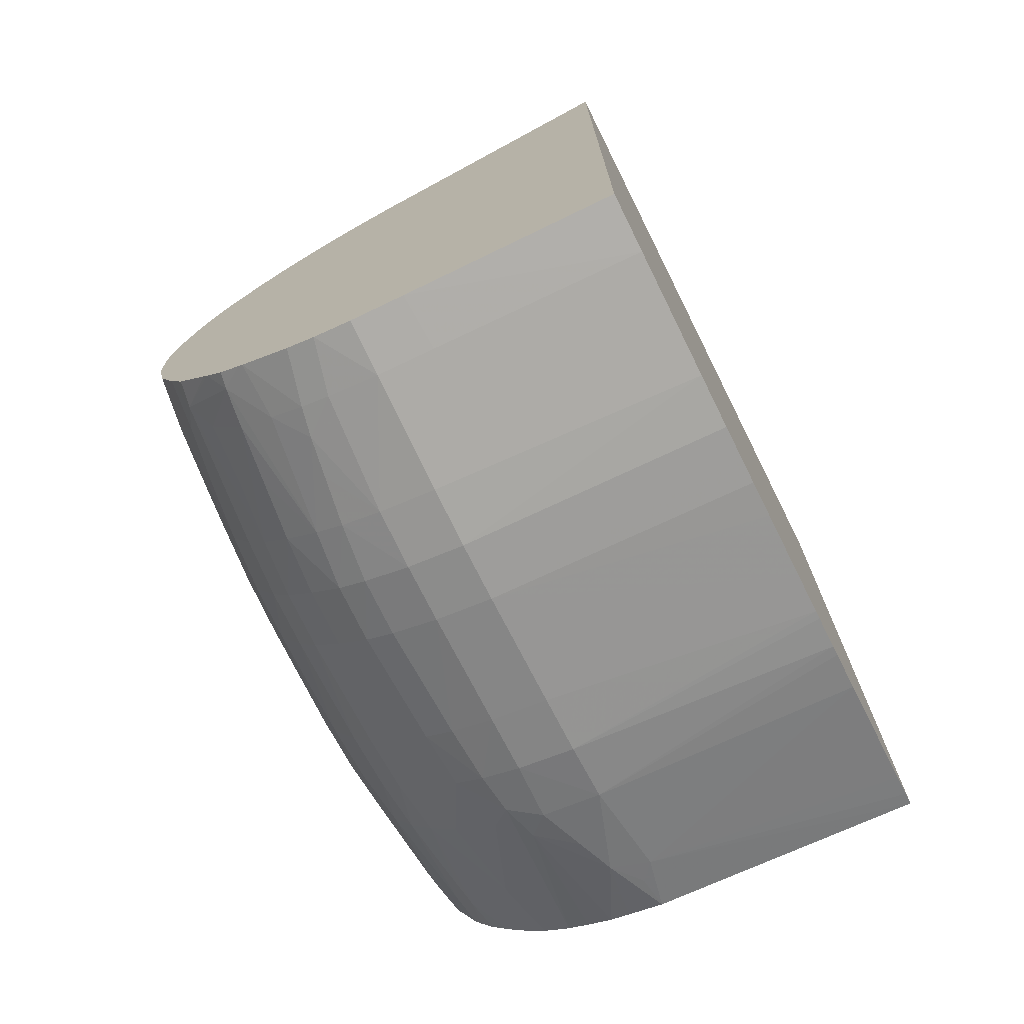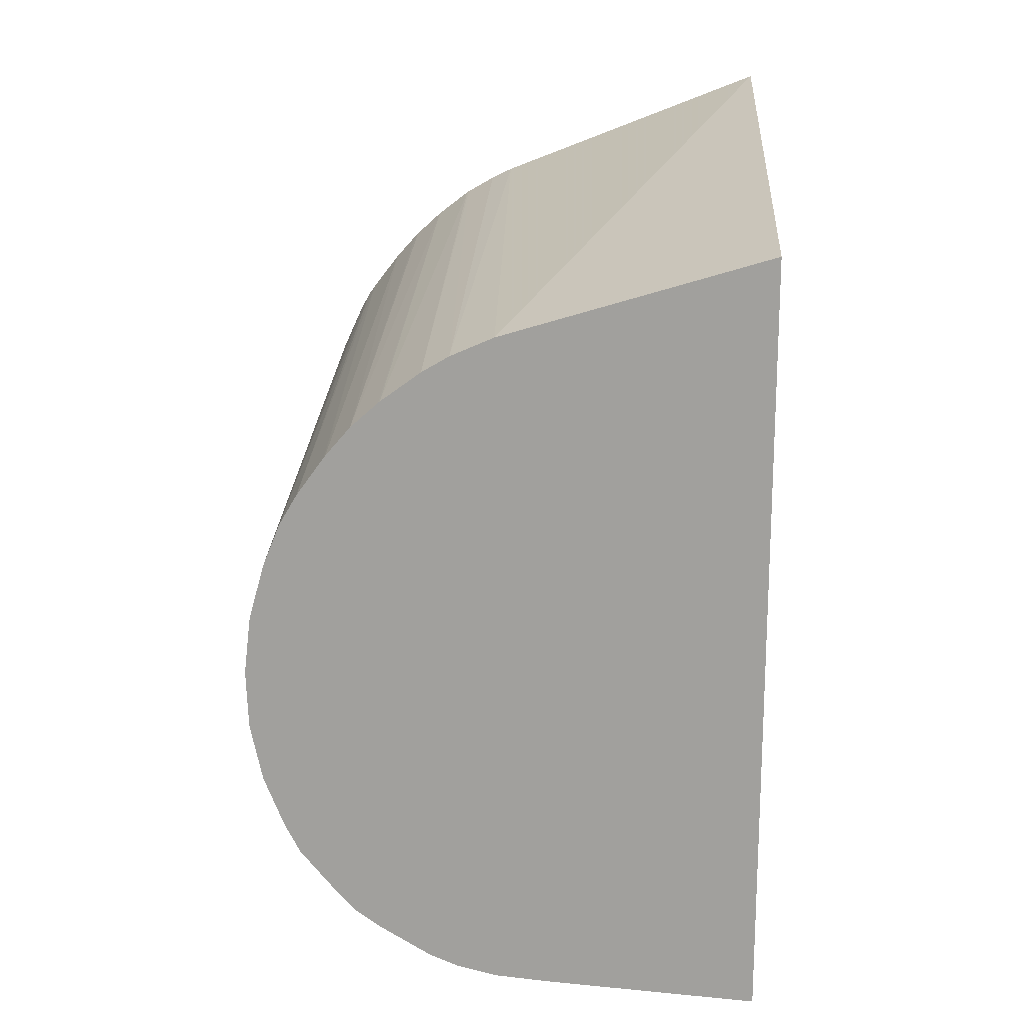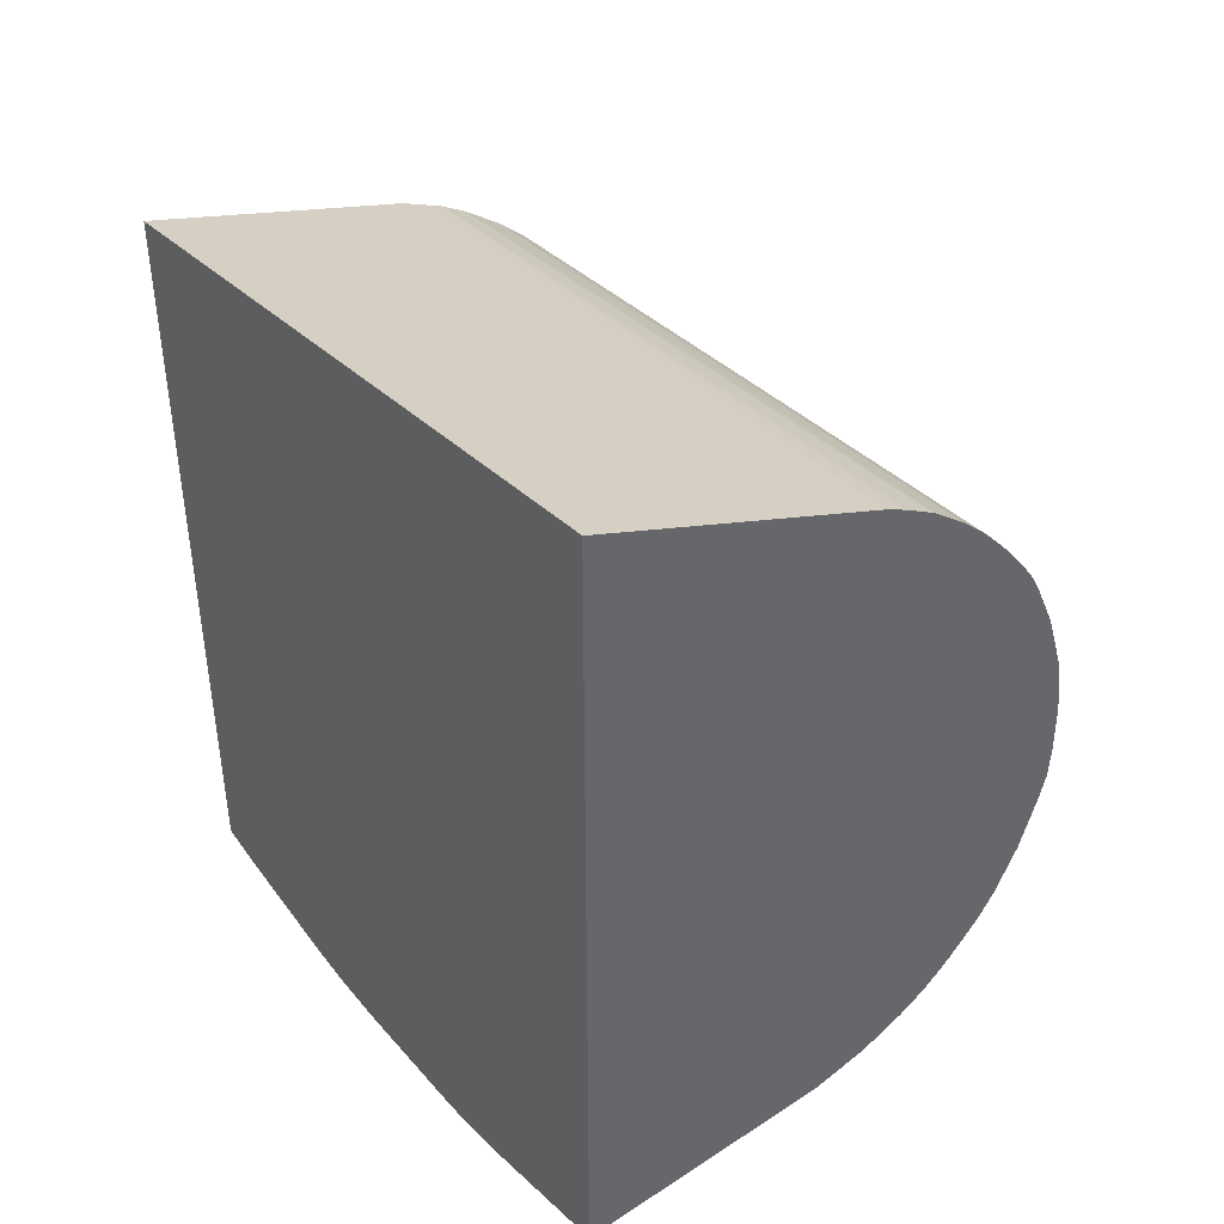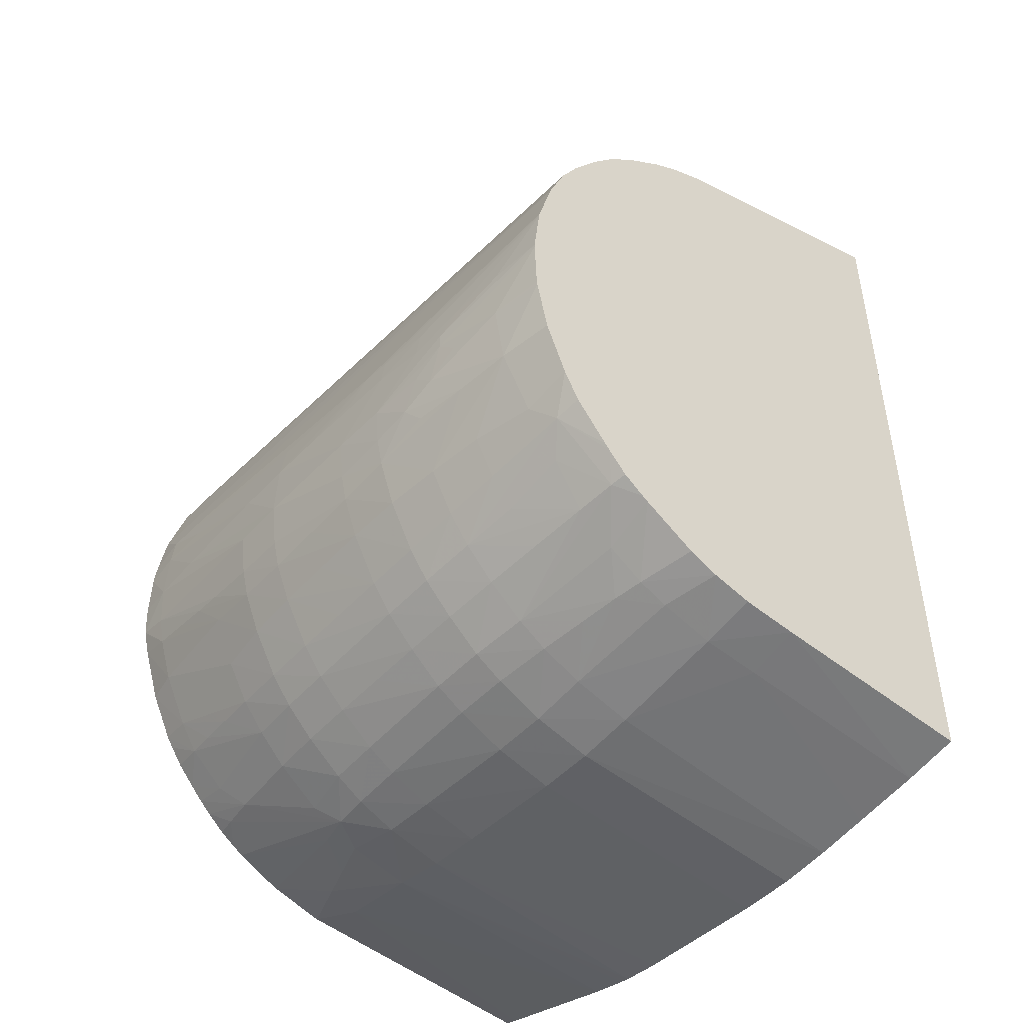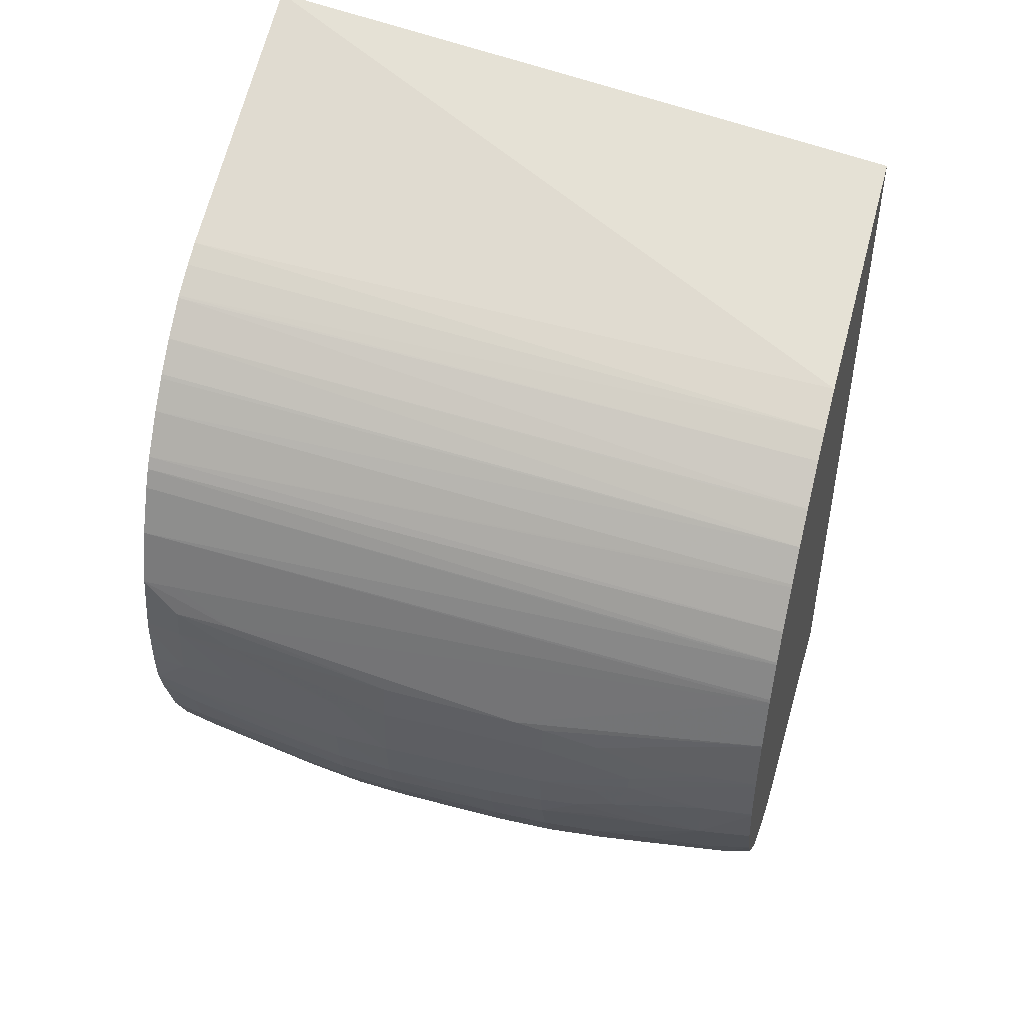
<metadata>
{"format":"obj","ext":"obj","renderer":"f3d","projection":"perspective","resolution":1024,"background":"white","views":[{"elev":-73.2,"azim":-153.5,"up":"+Y"},{"elev":17.9,"azim":-176.6,"up":"+Y"},{"elev":41.4,"azim":-35.9,"up":"+Y"},{"elev":-47.0,"azim":140.7,"up":"+Y"},{"elev":47.6,"azim":105.9,"up":"+Y"}]}
</metadata>
<code>
v -0.04348 -0.04556 0.009369
v -0.03692 -0.04815 0.009369
v -0.03748 -0.04939 -0.005839
v -0.04348 -0.04758 -0.005839
v -0.04348 -0.06456 0.009369
v -0.03641 -0.0484 0.009369
v -0.03651 -0.04982 -0.005839
v -0.03655 -0.0498 -0.005839
v -0.04348 -0.06521 -0.005839
v -0.04348 -0.06464 0.00907
v -0.0377 -0.06448 0.008124
v -0.03742 -0.06412 0.009369
v -0.03574 -0.04879 0.009369
v -0.03589 -0.05018 -0.005839
v -0.03871 -0.06485 -0.005839
v -0.04348 -0.0653 -0.005358
v -0.04348 -0.06477 0.008558
v -0.03682 -0.06441 0.007882
v -0.03734 -0.06432 0.008555
v -0.04348 -0.06543 0.005891
v -0.03747 -0.065 0.005914
v -0.0366 -0.0639 0.009369
v -0.03569 -0.04882 0.009369
v -0.035 -0.05084 -0.005839
v -0.03747 -0.06473 -0.005839
v -0.03747 -0.06495 -0.004603
v -0.03878 -0.06506 -0.004603
v -0.04348 -0.06544 -0.004581
v -0.03649 -0.06453 0.007005
v -0.03561 -0.06437 0.006411
v -0.03616 -0.064 0.008543
v -0.03616 -0.06378 0.009369
v -0.04348 -0.06562 0.004998
v -0.04348 -0.06566 0.004768
v -0.03747 -0.06522 0.004599
v -0.03616 -0.06491 0.004599
v -0.03609 -0.06466 0.005949
v -0.03492 -0.04942 0.009369
v -0.03496 -0.05087 -0.005839
v -0.03658 -0.06451 -0.005839
v -0.03629 -0.06462 -0.004603
v -0.03616 -0.06497 -0.001973
v -0.03747 -0.06532 -0.001973
v -0.04348 -0.06583 -0.001834
v -0.04348 -0.06566 -0.003039
v -0.03537 -0.06448 0.005534
v -0.03509 -0.06329 0.009369
v -0.03558 -0.06353 0.009369
v -0.04348 -0.06574 0.004035
v -0.04348 -0.06576 0.003849
v -0.03747 -0.06532 0.003285
v -0.03526 -0.06455 0.004599
v -0.03616 -0.06499 0.003285
v -0.0343 -0.04999 0.009369
v -0.03434 -0.05142 -0.005839
v -0.03593 -0.06423 -0.005839
v -0.03563 -0.06436 -0.004603
v -0.0355 -0.06441 -0.003936
v -0.03538 -0.06449 -0.00306
v -0.03522 -0.06457 -0.001973
v -0.03616 -0.06512 -0.0006584
v -0.03747 -0.06546 -0.0006584
v -0.04348 -0.06594 -0.0006584
v -0.0346 -0.06415 0.004599
v -0.0349 -0.06407 0.005949
v -0.03418 -0.06311 0.007909
v -0.03435 -0.06299 0.008785
v -0.03483 -0.06313 0.009369
v -0.04348 -0.06581 0.002951
v -0.03747 -0.06546 0.000656
v -0.03518 -0.06459 0.003285
v -0.03452 -0.0642 0.003285
v -0.03616 -0.06513 0.000656
v -0.03423 -0.05006 0.009369
v -0.03371 -0.05064 0.009369
v -0.03378 -0.05208 -0.005839
v -0.03476 -0.06353 -0.005839
v -0.03484 -0.06385 -0.004603
v -0.03457 -0.06416 -0.001973
v -0.03509 -0.06465 -0.0006584
v -0.03443 -0.06424 -0.0006584
v -0.03508 -0.06465 0.000656
v -0.04348 -0.06593 2.487e-05
v -0.03376 -0.06349 0.004599
v -0.03389 -0.06336 0.005914
v -0.03323 -0.06269 0.005914
v -0.03373 -0.06251 0.008425
v -0.03378 -0.06228 0.009369
v -0.03405 -0.06254 0.009369
v -0.03448 -0.06289 0.009369
v -0.04348 -0.06589 0.001461
v -0.04348 -0.06593 0.000656
v -0.03447 -0.06423 0.001969
v -0.03371 -0.06354 0.003285
v -0.03304 -0.05151 0.009369
v -0.03374 -0.05213 -0.005839
v -0.03465 -0.06345 -0.005839
v -0.03412 -0.06316 -0.005474
v -0.03402 -0.06325 -0.004603
v -0.0339 -0.06338 -0.003287
v -0.03377 -0.0635 -0.001973
v -0.03442 -0.06426 0.000656
v -0.03369 -0.06359 -0.0006584
v -0.03367 -0.0636 0.000656
v -0.03305 -0.06289 0.003285
v -0.0331 -0.06283 0.004599
v -0.0327 -0.06203 0.005914
v -0.03279 -0.06189 0.006947
v -0.03288 -0.06177 0.007824
v -0.03296 -0.06167 0.008543
v -0.03349 -0.06198 0.009369
v -0.03369 -0.06357 0.001969
v -0.03287 -0.05176 0.009369
v -0.03312 -0.05299 -0.005839
v -0.03418 -0.06311 -0.005839
v -0.03377 -0.06264 -0.005839
v -0.03287 -0.06179 -0.005258
v -0.03327 -0.06237 -0.004733
v -0.03324 -0.06266 -0.003287
v -0.03312 -0.0628 -0.001973
v -0.03303 -0.0629 -0.0006584
v -0.03301 -0.06293 0.000656
v -0.03257 -0.06223 0.003285
v -0.0326 -0.06218 0.004599
v -0.03219 -0.06113 0.005914
v -0.03254 -0.06101 0.008543
v -0.03263 -0.06086 0.009369
v -0.03278 -0.0611 0.009369
v -0.03308 -0.06152 0.009369
v -0.03265 -0.05217 0.009369
v -0.03273 -0.05365 -0.005839
v -0.03366 -0.06252 -0.005839
v -0.0328 -0.06188 -0.004381
v -0.03295 -0.06165 -0.005839
v -0.03261 -0.061 -0.005839
v -0.03253 -0.06126 -0.004733
v -0.03273 -0.062 -0.003287
v -0.03264 -0.06214 -0.001973
v -0.03257 -0.06224 -0.0006584
v -0.03255 -0.06227 0.000656
v -0.03256 -0.06225 0.001969
v -0.03197 -0.06113 0.003285
v -0.03203 -0.06113 0.004599
v -0.0317 -0.05997 0.005914
v -0.03195 -0.05981 0.008543
v -0.03211 -0.05981 0.009369
v -0.03216 -0.05324 0.009369
v -0.03271 -0.0537 -0.005839
v -0.03228 -0.06113 -0.003287
v -0.03218 -0.05991 -0.005839
v -0.03195 -0.05981 -0.004603
v -0.03212 -0.06113 -0.001973
v -0.032 -0.06113 -0.0006584
v -0.03196 -0.06113 0.000656
v -0.03197 -0.06113 0.001969
v -0.03161 -0.06024 0.003285
v -0.03163 -0.06017 0.004599
v -0.03155 -0.05919 0.006671
v -0.03158 -0.059 0.007548
v -0.03163 -0.0588 0.008543
v -0.03169 -0.05857 0.009369
v -0.03174 -0.05456 0.009369
v -0.03177 -0.05456 0.008543
v -0.03233 -0.05464 -0.005839
v -0.03236 -0.05456 -0.005839
v -0.03214 -0.05981 -0.005839
v -0.03188 -0.05858 -0.005839
v -0.03172 -0.0585 -0.004603
v -0.03156 -0.05897 -0.002495
v -0.03153 -0.05927 -0.001619
v -0.03181 -0.05981 -0.003287
v -0.03164 -0.06006 -0.0006584
v -0.03162 -0.06017 0.000656
v -0.03162 -0.06021 0.001969
v -0.03145 -0.05958 0.003285
v -0.03147 -0.05951 0.004599
v -0.03151 -0.05932 0.005914
v -0.0315 -0.05814 0.008543
v -0.03153 -0.05796 0.009344
v -0.03154 -0.05798 0.009369
v -0.03157 -0.05559 0.009369
v -0.03157 -0.05532 0.008543
v -0.03159 -0.05539 0.007228
v -0.03156 -0.05654 3.678e-05
v -0.03198 -0.05587 -0.005839
v -0.03187 -0.0585 -0.005839
v -0.0316 -0.05852 -0.003274
v -0.03182 -0.05727 -0.005839
v -0.03154 -0.05809 -0.002827
v -0.03151 -0.05852 -0.002023
v -0.03142 -0.0585 -0.0006584
v -0.0315 -0.05941 -0.0006584
v -0.03168 -0.05975 -0.002023
v -0.03148 -0.05951 0.000656
v -0.03147 -0.05955 0.001969
v -0.03132 -0.0585 0.003285
v -0.03134 -0.0585 0.004599
v -0.03143 -0.05719 0.008543
v -0.03153 -0.0579 0.009369
v -0.03153 -0.05587 0.009369
v -0.03148 -0.05598 0.008543
v -0.03147 -0.05604 0.007228
v -0.0315 -0.05635 0.003285
v -0.03152 -0.05643 0.001969
v -0.03137 -0.05719 0.003285
v -0.0314 -0.05719 0.001969
v -0.03147 -0.05706 0.0005474
v -0.03148 -0.05729 -0.0006584
v -0.03157 -0.05663 -0.0006584
v -0.0316 -0.05687 -0.001973
v -0.03197 -0.05595 -0.005839
v -0.03182 -0.05719 -0.005839
v -0.03154 -0.05772 -0.002827
v -0.03138 -0.0585 0.000656
v -0.03151 -0.05752 -0.001973
v -0.03135 -0.0585 0.001969
v -0.03136 -0.05719 0.004599
v -0.03137 -0.05719 0.005914
v -0.03139 -0.05719 0.007228
v -0.03151 -0.05613 0.009369
v -0.03149 -0.05719 0.009369
v -0.03163 -0.05725 -0.003274
v -0.03172 -0.05719 -0.004603
f 135 150 136
f 126 145 146
f 126 146 127
f 130 147 148
f 133 136 149
f 133 149 137
f 136 151 149
f 125 145 126
f 136 150 151
f 130 148 131
f 125 144 145
f 121 140 122
f 124 143 125
f 123 143 124
f 123 142 143
f 123 141 142
f 122 141 123
f 122 140 141
f 121 139 140
f 121 138 139
f 137 149 138
f 120 137 138
f 120 138 121
f 125 143 144
f 138 149 152
f 147 163 164
f 138 153 139
f 151 168 169
f 120 133 137
f 151 167 168
f 151 166 167
f 150 166 151
f 149 151 152
f 147 165 148
f 147 164 165
f 147 162 163
f 145 161 146
f 145 160 161
f 138 152 153
f 144 160 145
f 144 158 159
f 144 157 158
f 143 157 144
f 142 157 143
f 142 156 157
f 142 155 156
f 140 142 141
f 140 155 142
f 140 154 155
f 139 154 140
f 139 153 154
f 144 159 160
f 117 136 133
f 94 102 112
f 117 134 135
f 99 120 100
f 99 119 120
f 99 118 119
f 98 118 99
f 98 117 118
f 98 116 117
f 98 115 116
f 97 115 98
f 95 114 96
f 95 113 114
f 94 112 105
f 100 120 101
f 93 102 94
f 87 110 111
f 86 110 87
f 86 109 110
f 86 108 109
f 86 107 108
f 86 106 107
f 85 106 86
f 84 106 85
f 84 105 106
f 84 94 105
f 151 169 170
f 87 111 88
f 117 135 136
f 101 120 121
f 102 104 112
f 117 132 134
f 117 119 118
f 117 120 119
f 117 133 120
f 116 132 117
f 113 131 114
f 113 130 131
f 110 129 111
f 110 128 129
f 110 127 128
f 110 126 127
f 101 121 103
f 109 126 110
f 107 126 108
f 107 125 126
f 107 124 125
f 106 124 107
f 105 124 106
f 105 123 124
f 105 122 123
f 104 105 112
f 104 122 105
f 103 122 104
f 103 121 122
f 108 126 109
f 151 170 171
f 196 217 218
f 152 171 172
f 82 102 93
f 196 205 217
f 196 216 205
f 194 196 195
f 194 216 196
f 194 214 216
f 192 214 194
f 191 215 214
f 191 213 215
f 191 214 192
f 189 191 190
f 189 213 191
f 188 213 189
f 188 212 213
f 185 210 211
f 185 209 210
f 184 209 185
f 184 208 209
f 184 207 208
f 184 206 207
f 184 205 206
f 184 204 205
f 183 204 184
f 196 218 219
f 196 219 197
f 197 219 198
f 198 219 201
f 213 222 215
f 213 223 222
f 212 223 213
f 211 223 212
f 211 222 223
f 210 222 211
f 210 215 222
f 208 214 215
f 208 210 209
f 208 215 210
f 206 208 207
f 183 203 204
f 206 214 208
f 205 216 214
f 203 205 204
f 202 205 203
f 202 217 205
f 201 217 202
f 201 218 217
f 201 219 218
f 200 220 201
f 198 221 199
f 198 220 221
f 198 201 220
f 205 214 206
f 182 203 183
f 182 202 203
f 182 201 202
f 168 187 169
f 167 186 168
f 164 184 185
f 164 183 184
f 163 183 164
f 162 183 163
f 162 182 183
f 162 181 182
f 160 180 161
f 160 179 180
f 160 178 179
f 168 186 188
f 159 178 160
f 158 177 178
f 157 177 158
f 157 176 177
f 156 176 157
f 156 175 176
f 154 156 155
f 154 174 156
f 154 173 174
f 153 173 154
f 153 172 173
f 152 172 153
f 158 178 159
f 151 171 152
f 168 188 189
f 169 187 189
f 181 201 182
f 181 200 201
f 179 199 180
f 179 198 199
f 178 197 198
f 178 198 179
f 176 178 177
f 176 197 178
f 175 197 176
f 175 196 197
f 175 195 196
f 168 189 187
f 173 175 174
f 173 194 195
f 172 194 173
f 172 192 194
f 171 193 172
f 170 193 171
f 170 172 193
f 170 192 172
f 170 191 192
f 170 190 191
f 169 190 170
f 169 189 190
f 173 195 175
f 81 104 102
f 156 174 175
f 81 101 103
f 3 135 134
f 3 150 135
f 3 166 150
f 3 167 166
f 3 186 167
f 3 188 186
f 3 212 188
f 3 211 212
f 3 185 211
f 3 164 185
f 3 165 164
f 3 148 165
f 3 131 148
f 3 114 131
f 3 96 114
f 3 76 96
f 3 55 76
f 3 39 55
f 3 24 39
f 3 14 24
f 3 7 14
f 3 8 7
f 2 8 3
f 3 134 132
f 3 132 116
f 3 116 115
f 3 115 97
f 15 26 27
f 15 25 26
f 14 23 24
f 13 23 14
f 12 18 22
f 12 19 18
f 11 21 18
f 11 20 21
f 11 17 20
f 11 19 12
f 11 18 19
f 2 7 8
f 10 17 11
f 7 13 14
f 6 13 7
f 5 11 12
f 5 10 11
f 3 9 4
f 3 15 9
f 3 25 15
f 3 40 25
f 3 56 40
f 3 77 56
f 3 97 77
f 9 15 16
f 2 6 7
f 1 6 2
f 1 13 6
f 1 32 48
f 1 22 32
f 1 12 22
f 1 5 12
f 1 10 5
f 1 17 10
f 1 20 17
f 1 33 20
f 1 34 33
f 1 49 34
f 1 50 49
f 1 48 47
f 1 69 50
f 1 83 92
f 1 63 83
f 1 44 63
f 1 45 44
f 1 28 45
f 1 16 28
f 1 9 16
f 1 4 9
f 1 3 4
f 1 2 3
f 81 103 104
f 1 91 69
f 15 27 28
f 1 47 68
f 1 90 89
f 1 23 13
f 1 38 23
f 1 54 38
f 1 74 54
f 1 75 74
f 1 95 75
f 1 113 95
f 1 130 113
f 1 147 130
f 1 162 147
f 1 181 162
f 1 68 90
f 1 200 181
f 1 221 220
f 1 199 221
f 1 180 199
f 1 161 180
f 1 146 161
f 1 127 146
f 1 128 127
f 1 129 128
f 1 111 129
f 1 88 111
f 1 89 88
f 1 220 200
f 15 28 16
f 1 92 91
f 18 29 30
f 64 84 85
f 64 72 84
f 63 70 83
f 62 73 70
f 62 70 63
f 61 82 73
f 61 80 82
f 61 73 62
f 60 81 80
f 60 79 81
f 60 80 61
f 64 85 65
f 59 79 60
f 58 79 59
f 57 78 58
f 57 77 78
f 56 77 57
f 55 75 76
f 55 74 75
f 54 74 55
f 53 73 71
f 53 70 73
f 52 72 64
f 52 71 72
f 58 78 79
f 52 53 71
f 65 85 66
f 66 86 87
f 80 102 82
f 18 21 29
f 80 81 102
f 79 101 81
f 79 100 101
f 79 99 100
f 79 98 99
f 78 97 98
f 77 97 78
f 76 95 96
f 75 95 76
f 66 85 86
f 72 82 93
f 72 93 94
f 71 73 82
f 71 82 72
f 70 92 83
f 70 91 92
f 69 91 70
f 67 90 68
f 67 89 90
f 66 89 67
f 66 88 89
f 66 87 88
f 72 94 84
f 51 70 53
f 78 98 79
f 50 69 51
f 30 48 32
f 30 47 48
f 30 46 47
f 30 37 46
f 29 37 30
f 27 45 28
f 27 44 45
f 27 43 44
f 26 43 27
f 26 42 43
f 26 41 42
f 30 32 31
f 26 40 41
f 24 38 39
f 23 38 24
f 21 37 29
f 21 36 37
f 21 35 36
f 21 33 34
f 20 33 21
f 18 32 22
f 18 30 31
f 51 69 70
f 18 31 32
f 25 40 26
f 34 49 35
f 21 34 35
f 35 50 51
f 35 49 50
f 46 67 68
f 46 66 67
f 46 65 66
f 44 62 63
f 46 52 64
f 43 62 44
f 43 61 62
f 42 61 43
f 42 60 61
f 42 59 60
f 46 64 65
f 41 58 42
f 35 51 36
f 42 58 59
f 36 52 46
f 36 46 37
f 36 51 53
f 36 53 52
f 46 68 47
f 38 54 55
f 38 55 39
f 40 56 57
f 40 57 41
f 41 57 58

</code>
